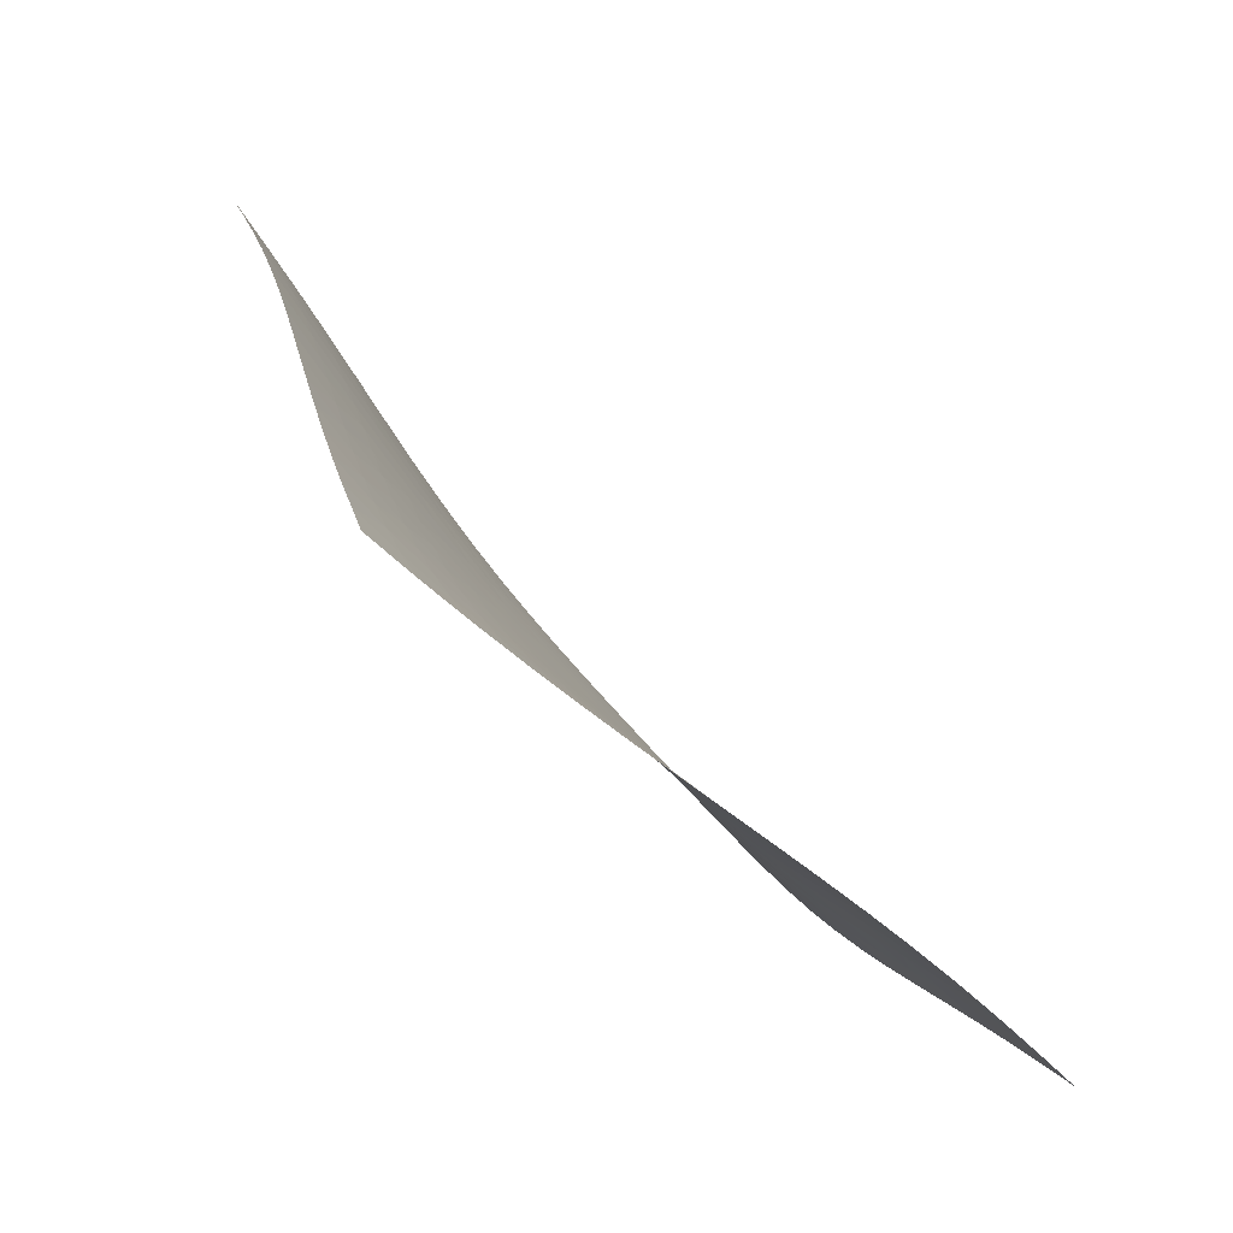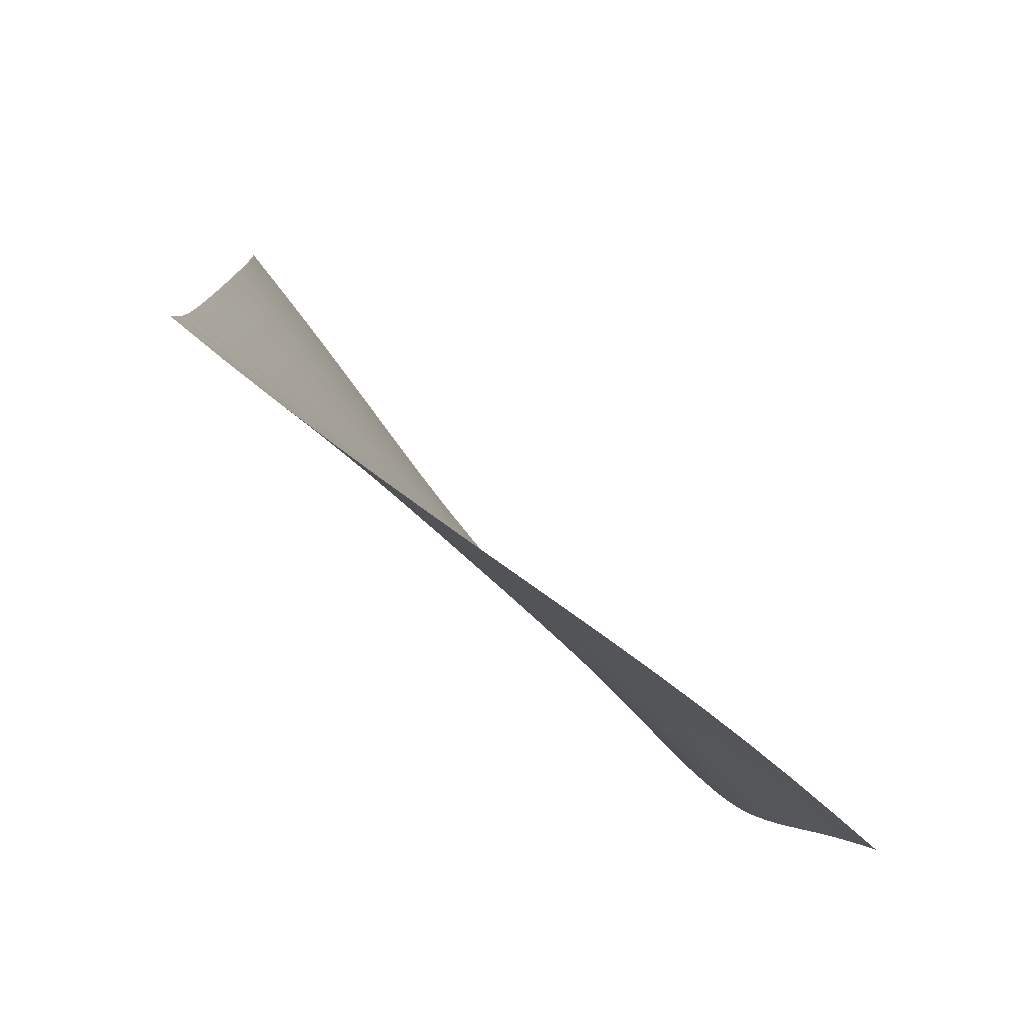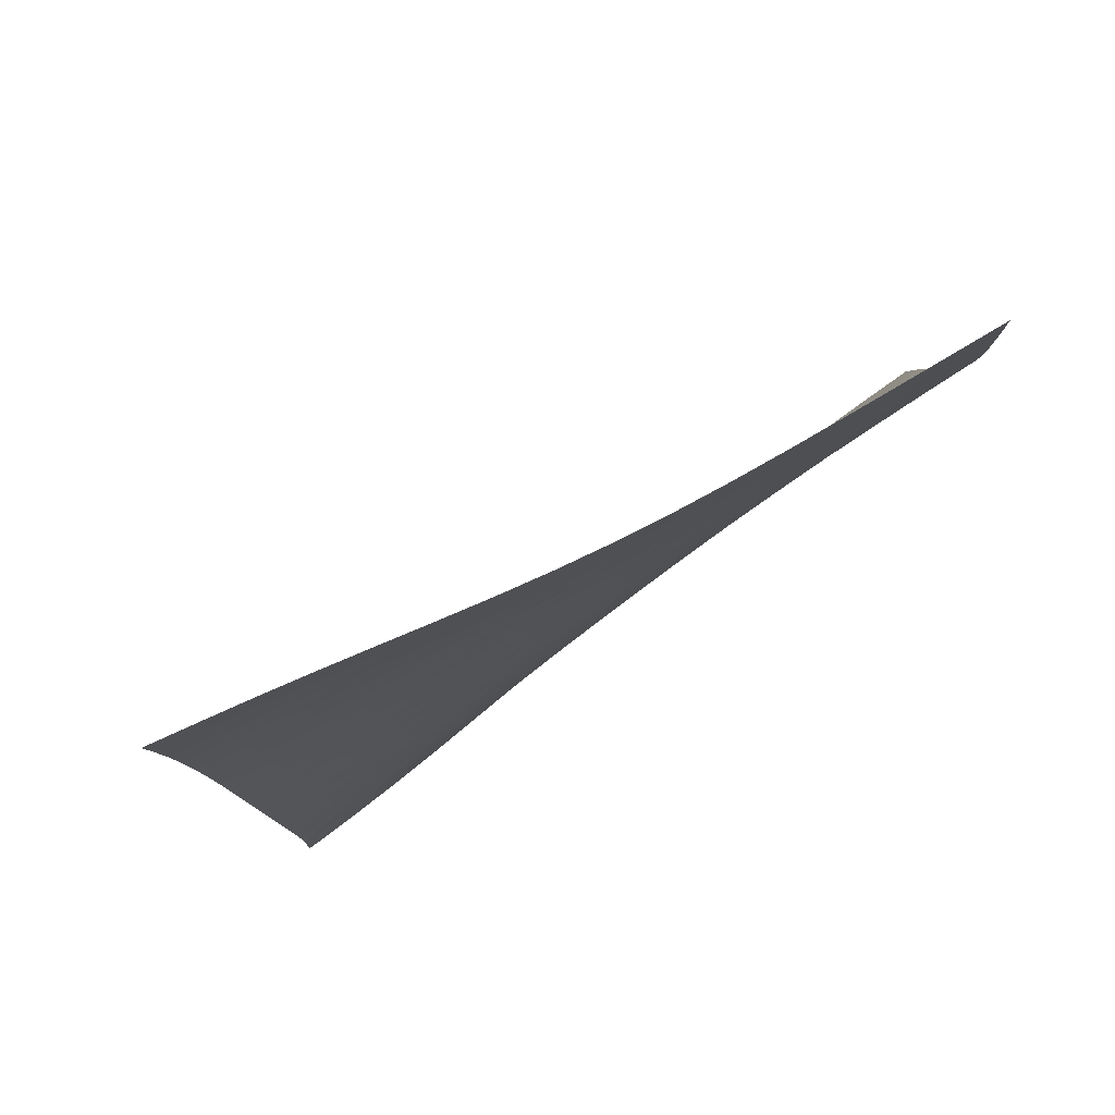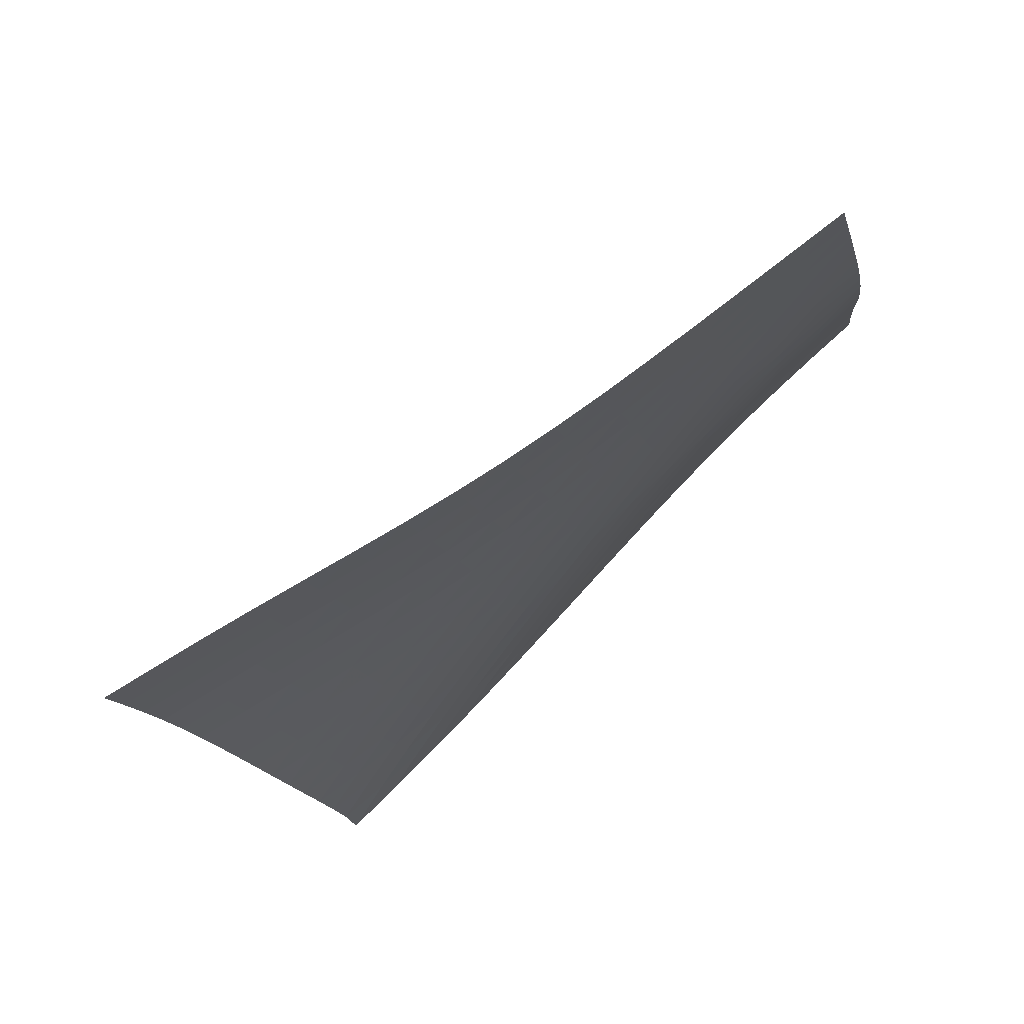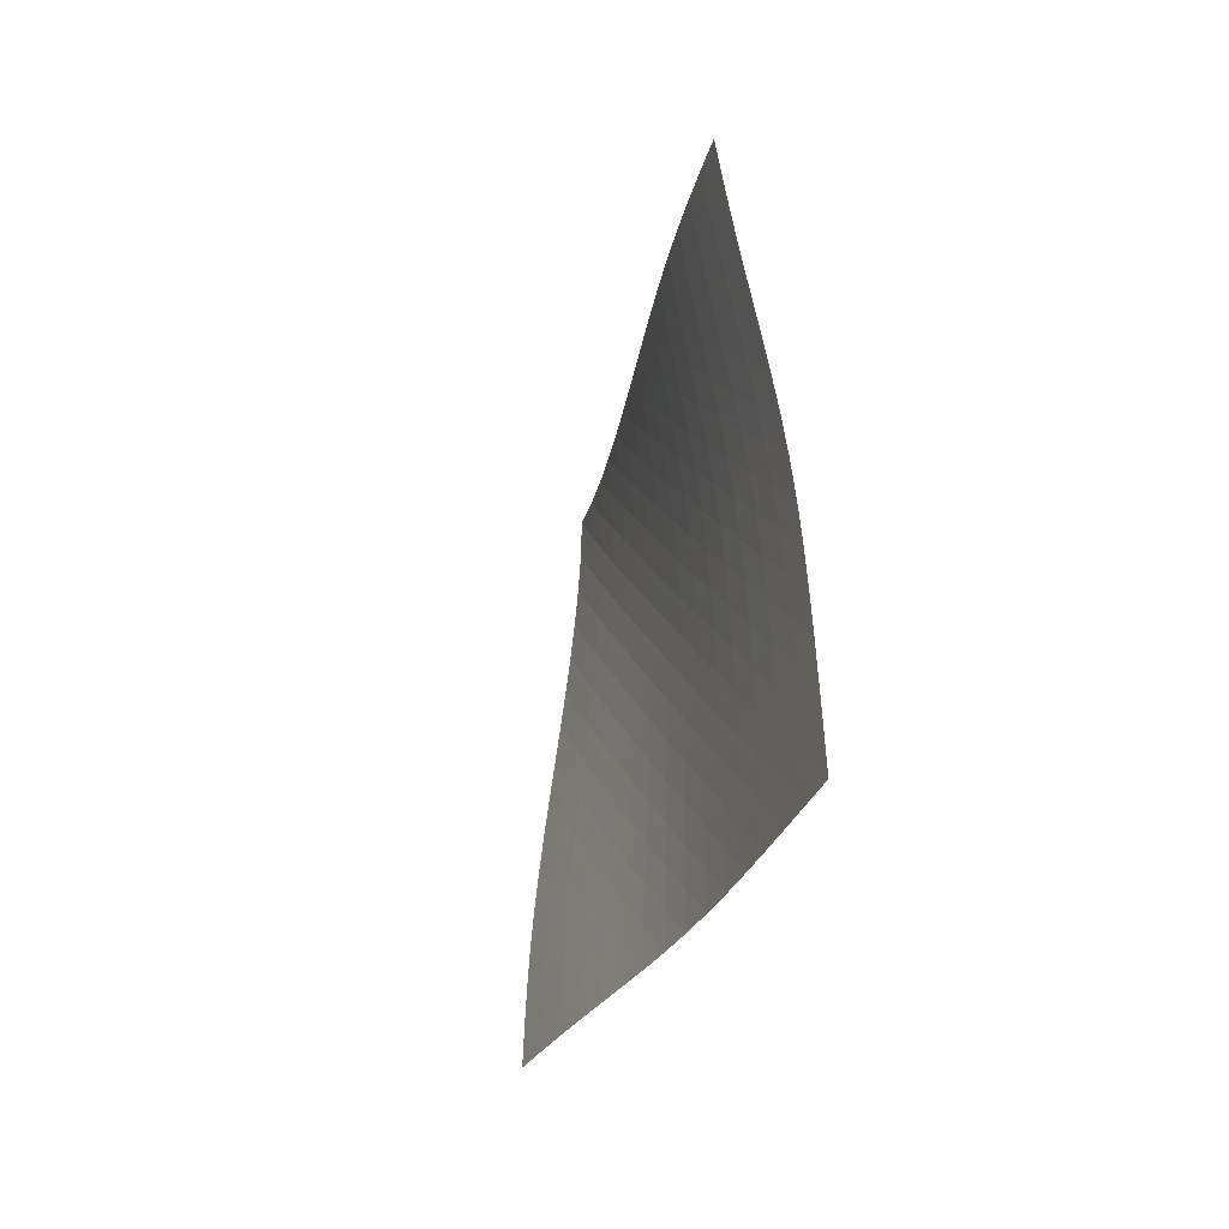
<metadata>
{"format":"obj","ext":"obj","renderer":"f3d","projection":"perspective","resolution":1024,"background":"white","views":[{"elev":-3.1,"azim":-157.9,"up":"+Z"},{"elev":-17.5,"azim":-144.2,"up":"+Z"},{"elev":-42.6,"azim":-24.9,"up":"+Z"},{"elev":-46.8,"azim":-15.6,"up":"+Z"},{"elev":-78.0,"azim":33.6,"up":"+Y"}]}
</metadata>
<code>
v -6.495 -0.04736 6.495
v 0.4614 -9.779 12.4
v -12.4 -9.779 -0.4614
v -3.556 -18.41 3.556
v -12.03 -9.171 0.03728
v -11.66 -8.56 0.5286
v -11.28 -7.944 1.008
v -10.89 -7.321 1.473
v -10.5 -6.693 1.927
v -10.09 -6.061 2.37
v -9.681 -5.425 2.807
v -9.269 -4.786 3.242
v -8.857 -4.145 3.678
v -8.446 -3.501 4.118
v -8.039 -2.853 4.564
v -7.637 -2.199 5.02
v -7.243 -1.532 5.488
v -6.859 -0.8346 5.975
v -5.975 -0.8346 6.859
v -5.488 -1.532 7.243
v -5.02 -2.199 7.637
v -4.564 -2.853 8.039
v -4.118 -3.501 8.446
v -3.678 -4.145 8.857
v -3.242 -4.786 9.269
v -2.807 -5.425 9.681
v -2.37 -6.061 10.09
v -1.927 -6.693 10.5
v -1.473 -7.321 10.89
v -1.008 -7.944 11.28
v -0.5286 -8.56 11.66
v -0.03728 -9.171 12.03
v 0.2162 -10.35 11.79
v -0.0239 -10.91 11.18
v -0.2562 -11.47 10.56
v -0.4818 -12.03 9.943
v -0.7054 -12.59 9.321
v -0.9335 -13.16 8.702
v -1.173 -13.72 8.09
v -1.428 -14.3 7.489
v -1.702 -14.88 6.902
v -1.992 -15.46 6.327
v -2.294 -16.05 5.764
v -2.606 -16.64 5.208
v -2.921 -17.23 4.656
v -3.238 -17.82 4.105
v -4.105 -17.82 3.238
v -4.656 -17.23 2.921
v -5.208 -16.64 2.606
v -5.764 -16.05 2.294
v -6.327 -15.46 1.992
v -6.902 -14.88 1.702
v -7.489 -14.3 1.428
v -8.09 -13.72 1.173
v -8.702 -13.16 0.9335
v -9.321 -12.59 0.7054
v -9.943 -12.03 0.4818
v -10.56 -11.47 0.2562
v -11.18 -10.91 0.0239
v -11.79 -10.35 -0.2162
v -6.328 -1.462 6.328
v -6.693 -2.123 5.823
v -7.072 -2.779 5.335
v -7.462 -3.428 4.862
v -7.859 -4.073 4.402
v -8.263 -4.714 3.95
v -8.669 -5.354 3.504
v -9.077 -5.991 3.062
v -9.483 -6.626 2.619
v -9.886 -7.258 2.173
v -10.28 -7.886 1.717
v -10.67 -8.509 1.251
v -11.05 -9.126 0.7724
v -11.42 -9.737 0.2819
v -5.823 -2.123 6.693
v -6.165 -2.745 6.165
v -6.524 -3.379 5.657
v -6.897 -4.016 5.166
v -7.282 -4.653 4.689
v -7.675 -5.29 4.225
v -8.073 -5.926 3.768
v -8.475 -6.56 3.318
v -8.877 -7.193 2.868
v -9.277 -7.824 2.417
v -9.672 -8.451 1.958
v -10.06 -9.073 1.49
v -10.44 -9.69 1.011
v -10.81 -10.3 0.5212
v -5.335 -2.779 7.072
v -5.657 -3.379 6.524
v -5.994 -3.993 5.994
v -6.347 -4.615 5.481
v -6.715 -5.242 4.986
v -7.095 -5.871 4.506
v -7.484 -6.502 4.037
v -7.877 -7.133 3.575
v -8.273 -7.762 3.118
v -8.668 -8.39 2.659
v -9.06 -9.016 2.196
v -9.446 -9.637 1.725
v -9.824 -10.25 1.244
v -10.2 -10.87 0.7532
v -4.862 -3.428 7.462
v -5.166 -4.016 6.897
v -5.481 -4.615 6.347
v -5.814 -5.224 5.814
v -6.163 -5.84 5.298
v -6.527 -6.46 4.8
v -6.903 -7.084 4.315
v -7.286 -7.709 3.84
v -7.674 -8.335 3.372
v -8.063 -8.959 2.905
v -8.449 -9.582 2.434
v -8.83 -10.2 1.958
v -9.206 -10.82 1.473
v -9.576 -11.43 0.9799
v -4.402 -4.073 7.859
v -4.689 -4.653 7.282
v -4.986 -5.242 6.715
v -5.298 -5.84 6.163
v -5.628 -6.445 5.628
v -5.974 -7.057 5.11
v -6.335 -7.673 4.608
v -6.706 -8.292 4.119
v -7.084 -8.912 3.637
v -7.464 -9.532 3.159
v -7.843 -10.15 2.679
v -8.218 -10.77 2.195
v -8.589 -11.38 1.704
v -8.956 -11.99 1.206
v -3.95 -4.714 8.263
v -4.225 -5.29 7.675
v -4.506 -5.871 7.095
v -4.8 -6.46 6.527
v -5.11 -7.057 5.974
v -5.439 -7.66 5.439
v -5.783 -8.268 4.919
v -6.141 -8.88 4.414
v -6.506 -9.495 3.918
v -6.876 -10.11 3.427
v -7.246 -10.72 2.936
v -7.614 -11.34 2.442
v -7.979 -11.95 1.943
v -8.34 -12.55 1.439
v -3.504 -5.354 8.669
v -3.768 -5.926 8.073
v -4.037 -6.502 7.484
v -4.315 -7.084 6.903
v -4.608 -7.673 6.335
v -4.919 -8.268 5.783
v -5.248 -8.869 5.248
v -5.591 -9.475 4.727
v -5.944 -10.08 4.217
v -6.303 -10.69 3.713
v -6.663 -11.3 3.21
v -7.022 -11.91 2.706
v -7.379 -12.52 2.197
v -7.734 -13.12 1.685
v -3.062 -5.991 9.077
v -3.318 -6.56 8.475
v -3.575 -7.133 7.877
v -3.84 -7.709 7.286
v -4.119 -8.292 6.706
v -4.414 -8.88 6.141
v -4.727 -9.475 5.591
v -5.056 -10.08 5.056
v -5.396 -10.68 4.532
v -5.744 -11.29 4.016
v -6.094 -11.89 3.502
v -6.444 -12.5 2.987
v -6.793 -13.1 2.469
v -7.14 -13.7 1.948
v -2.619 -6.626 9.483
v -2.868 -7.193 8.877
v -3.118 -7.762 8.273
v -3.372 -8.335 7.674
v -3.637 -8.912 7.084
v -3.918 -9.495 6.506
v -4.217 -10.08 5.944
v -4.532 -10.68 5.396
v -4.861 -11.28 4.861
v -5.198 -11.88 4.334
v -5.539 -12.48 3.81
v -5.88 -13.08 3.285
v -6.221 -13.68 2.758
v -6.56 -14.28 2.229
v -2.172 -7.258 9.886
v -2.417 -7.824 9.277
v -2.659 -8.39 8.668
v -2.905 -8.959 8.063
v -3.159 -9.532 7.464
v -3.427 -10.11 6.876
v -3.713 -10.69 6.303
v -4.016 -11.29 5.744
v -4.334 -11.88 5.198
v -4.661 -12.48 4.661
v -4.994 -13.08 4.129
v -5.328 -13.67 3.596
v -5.661 -14.27 3.062
v -5.993 -14.87 2.526
v -1.717 -7.886 10.28
v -1.958 -8.451 9.672
v -2.196 -9.016 9.06
v -2.434 -9.582 8.449
v -2.679 -10.15 7.843
v -2.936 -10.72 7.246
v -3.21 -11.3 6.663
v -3.502 -11.89 6.094
v -3.81 -12.48 5.539
v -4.129 -13.08 4.994
v -4.454 -13.67 4.454
v -4.782 -14.27 3.916
v -5.109 -14.86 3.376
v -5.436 -15.46 2.835
v -1.251 -8.509 10.67
v -1.49 -9.073 10.06
v -1.725 -9.637 9.446
v -1.958 -10.2 8.83
v -2.195 -10.77 8.218
v -2.442 -11.34 7.614
v -2.706 -11.91 7.022
v -2.987 -12.5 6.444
v -3.285 -13.08 5.88
v -3.596 -13.67 5.328
v -3.916 -14.27 4.782
v -4.238 -14.86 4.238
v -4.562 -15.46 3.695
v -4.885 -16.05 3.15
v -0.7724 -9.126 11.05
v -1.011 -9.69 10.44
v -1.244 -10.25 9.824
v -1.473 -10.82 9.206
v -1.704 -11.38 8.589
v -1.943 -11.95 7.979
v -2.197 -12.52 7.379
v -2.469 -13.1 6.793
v -2.758 -13.68 6.221
v -3.062 -14.27 5.661
v -3.376 -14.86 5.109
v -3.695 -15.46 4.562
v -4.015 -16.05 4.015
v -4.335 -16.64 3.468
v -0.2819 -9.737 11.42
v -0.5212 -10.3 10.81
v -0.7532 -10.87 10.2
v -0.9799 -11.43 9.576
v -1.206 -11.99 8.956
v -1.439 -12.55 8.34
v -1.685 -13.12 7.734
v -1.948 -13.7 7.14
v -2.229 -14.28 6.56
v -2.526 -14.87 5.993
v -2.835 -15.46 5.436
v -3.15 -16.05 4.885
v -3.468 -16.64 4.335
v -3.786 -17.23 3.786
f 256 46 4
f 256 4 47
f 5 74 60
f 5 60 3
f 74 88 59
f 74 59 60
f 88 102 58
f 88 58 59
f 102 116 57
f 102 57 58
f 116 130 56
f 116 56 57
f 130 144 55
f 130 55 56
f 144 158 54
f 144 54 55
f 158 172 53
f 158 53 54
f 172 186 52
f 172 52 53
f 186 200 51
f 186 51 52
f 200 214 50
f 200 50 51
f 214 228 49
f 214 49 50
f 228 242 48
f 228 48 49
f 242 256 47
f 242 47 48
f 1 19 61
f 1 61 18
f 18 61 62
f 18 62 17
f 17 62 63
f 17 63 16
f 16 63 64
f 16 64 15
f 15 64 65
f 15 65 14
f 14 65 66
f 14 66 13
f 13 66 67
f 13 67 12
f 12 67 68
f 12 68 11
f 11 68 69
f 11 69 10
f 10 69 70
f 10 70 9
f 9 70 71
f 9 71 8
f 8 71 72
f 8 72 7
f 7 72 73
f 7 73 6
f 6 73 74
f 6 74 5
f 19 20 75
f 19 75 61
f 61 75 76
f 61 76 62
f 62 76 77
f 62 77 63
f 63 77 78
f 63 78 64
f 64 78 79
f 64 79 65
f 65 79 80
f 65 80 66
f 66 80 81
f 66 81 67
f 67 81 82
f 67 82 68
f 68 82 83
f 68 83 69
f 69 83 84
f 69 84 70
f 70 84 85
f 70 85 71
f 71 85 86
f 71 86 72
f 72 86 87
f 72 87 73
f 73 87 88
f 73 88 74
f 20 21 89
f 20 89 75
f 75 89 90
f 75 90 76
f 76 90 91
f 76 91 77
f 77 91 92
f 77 92 78
f 78 92 93
f 78 93 79
f 79 93 94
f 79 94 80
f 80 94 95
f 80 95 81
f 81 95 96
f 81 96 82
f 82 96 97
f 82 97 83
f 83 97 98
f 83 98 84
f 84 98 99
f 84 99 85
f 85 99 100
f 85 100 86
f 86 100 101
f 86 101 87
f 87 101 102
f 87 102 88
f 21 22 103
f 21 103 89
f 89 103 104
f 89 104 90
f 90 104 105
f 90 105 91
f 91 105 106
f 91 106 92
f 92 106 107
f 92 107 93
f 93 107 108
f 93 108 94
f 94 108 109
f 94 109 95
f 95 109 110
f 95 110 96
f 96 110 111
f 96 111 97
f 97 111 112
f 97 112 98
f 98 112 113
f 98 113 99
f 99 113 114
f 99 114 100
f 100 114 115
f 100 115 101
f 101 115 116
f 101 116 102
f 22 23 117
f 22 117 103
f 103 117 118
f 103 118 104
f 104 118 119
f 104 119 105
f 105 119 120
f 105 120 106
f 106 120 121
f 106 121 107
f 107 121 122
f 107 122 108
f 108 122 123
f 108 123 109
f 109 123 124
f 109 124 110
f 110 124 125
f 110 125 111
f 111 125 126
f 111 126 112
f 112 126 127
f 112 127 113
f 113 127 128
f 113 128 114
f 114 128 129
f 114 129 115
f 115 129 130
f 115 130 116
f 23 24 131
f 23 131 117
f 117 131 132
f 117 132 118
f 118 132 133
f 118 133 119
f 119 133 134
f 119 134 120
f 120 134 135
f 120 135 121
f 121 135 136
f 121 136 122
f 122 136 137
f 122 137 123
f 123 137 138
f 123 138 124
f 124 138 139
f 124 139 125
f 125 139 140
f 125 140 126
f 126 140 141
f 126 141 127
f 127 141 142
f 127 142 128
f 128 142 143
f 128 143 129
f 129 143 144
f 129 144 130
f 24 25 145
f 24 145 131
f 131 145 146
f 131 146 132
f 132 146 147
f 132 147 133
f 133 147 148
f 133 148 134
f 134 148 149
f 134 149 135
f 135 149 150
f 135 150 136
f 136 150 151
f 136 151 137
f 137 151 152
f 137 152 138
f 138 152 153
f 138 153 139
f 139 153 154
f 139 154 140
f 140 154 155
f 140 155 141
f 141 155 156
f 141 156 142
f 142 156 157
f 142 157 143
f 143 157 158
f 143 158 144
f 25 26 159
f 25 159 145
f 145 159 160
f 145 160 146
f 146 160 161
f 146 161 147
f 147 161 162
f 147 162 148
f 148 162 163
f 148 163 149
f 149 163 164
f 149 164 150
f 150 164 165
f 150 165 151
f 151 165 166
f 151 166 152
f 152 166 167
f 152 167 153
f 153 167 168
f 153 168 154
f 154 168 169
f 154 169 155
f 155 169 170
f 155 170 156
f 156 170 171
f 156 171 157
f 157 171 172
f 157 172 158
f 26 27 173
f 26 173 159
f 159 173 174
f 159 174 160
f 160 174 175
f 160 175 161
f 161 175 176
f 161 176 162
f 162 176 177
f 162 177 163
f 163 177 178
f 163 178 164
f 164 178 179
f 164 179 165
f 165 179 180
f 165 180 166
f 166 180 181
f 166 181 167
f 167 181 182
f 167 182 168
f 168 182 183
f 168 183 169
f 169 183 184
f 169 184 170
f 170 184 185
f 170 185 171
f 171 185 186
f 171 186 172
f 27 28 187
f 27 187 173
f 173 187 188
f 173 188 174
f 174 188 189
f 174 189 175
f 175 189 190
f 175 190 176
f 176 190 191
f 176 191 177
f 177 191 192
f 177 192 178
f 178 192 193
f 178 193 179
f 179 193 194
f 179 194 180
f 180 194 195
f 180 195 181
f 181 195 196
f 181 196 182
f 182 196 197
f 182 197 183
f 183 197 198
f 183 198 184
f 184 198 199
f 184 199 185
f 185 199 200
f 185 200 186
f 28 29 201
f 28 201 187
f 187 201 202
f 187 202 188
f 188 202 203
f 188 203 189
f 189 203 204
f 189 204 190
f 190 204 205
f 190 205 191
f 191 205 206
f 191 206 192
f 192 206 207
f 192 207 193
f 193 207 208
f 193 208 194
f 194 208 209
f 194 209 195
f 195 209 210
f 195 210 196
f 196 210 211
f 196 211 197
f 197 211 212
f 197 212 198
f 198 212 213
f 198 213 199
f 199 213 214
f 199 214 200
f 29 30 215
f 29 215 201
f 201 215 216
f 201 216 202
f 202 216 217
f 202 217 203
f 203 217 218
f 203 218 204
f 204 218 219
f 204 219 205
f 205 219 220
f 205 220 206
f 206 220 221
f 206 221 207
f 207 221 222
f 207 222 208
f 208 222 223
f 208 223 209
f 209 223 224
f 209 224 210
f 210 224 225
f 210 225 211
f 211 225 226
f 211 226 212
f 212 226 227
f 212 227 213
f 213 227 228
f 213 228 214
f 30 31 229
f 30 229 215
f 215 229 230
f 215 230 216
f 216 230 231
f 216 231 217
f 217 231 232
f 217 232 218
f 218 232 233
f 218 233 219
f 219 233 234
f 219 234 220
f 220 234 235
f 220 235 221
f 221 235 236
f 221 236 222
f 222 236 237
f 222 237 223
f 223 237 238
f 223 238 224
f 224 238 239
f 224 239 225
f 225 239 240
f 225 240 226
f 226 240 241
f 226 241 227
f 227 241 242
f 227 242 228
f 31 32 243
f 31 243 229
f 229 243 244
f 229 244 230
f 230 244 245
f 230 245 231
f 231 245 246
f 231 246 232
f 232 246 247
f 232 247 233
f 233 247 248
f 233 248 234
f 234 248 249
f 234 249 235
f 235 249 250
f 235 250 236
f 236 250 251
f 236 251 237
f 237 251 252
f 237 252 238
f 238 252 253
f 238 253 239
f 239 253 254
f 239 254 240
f 240 254 255
f 240 255 241
f 241 255 256
f 241 256 242
f 32 2 33
f 32 33 243
f 243 33 34
f 243 34 244
f 244 34 35
f 244 35 245
f 245 35 36
f 245 36 246
f 246 36 37
f 246 37 247
f 247 37 38
f 247 38 248
f 248 38 39
f 248 39 249
f 249 39 40
f 249 40 250
f 250 40 41
f 250 41 251
f 251 41 42
f 251 42 252
f 252 42 43
f 252 43 253
f 253 43 44
f 253 44 254
f 254 44 45
f 254 45 255
f 255 45 46
f 255 46 256

</code>
